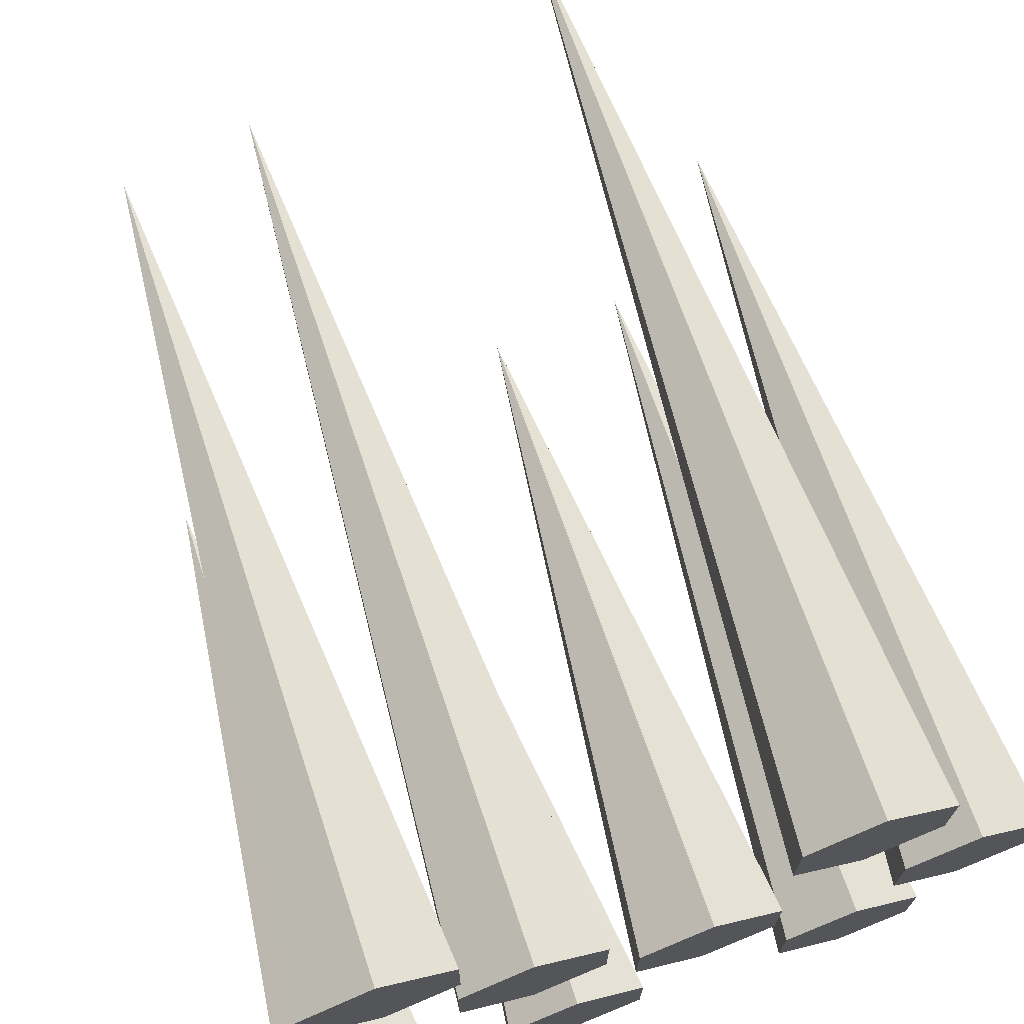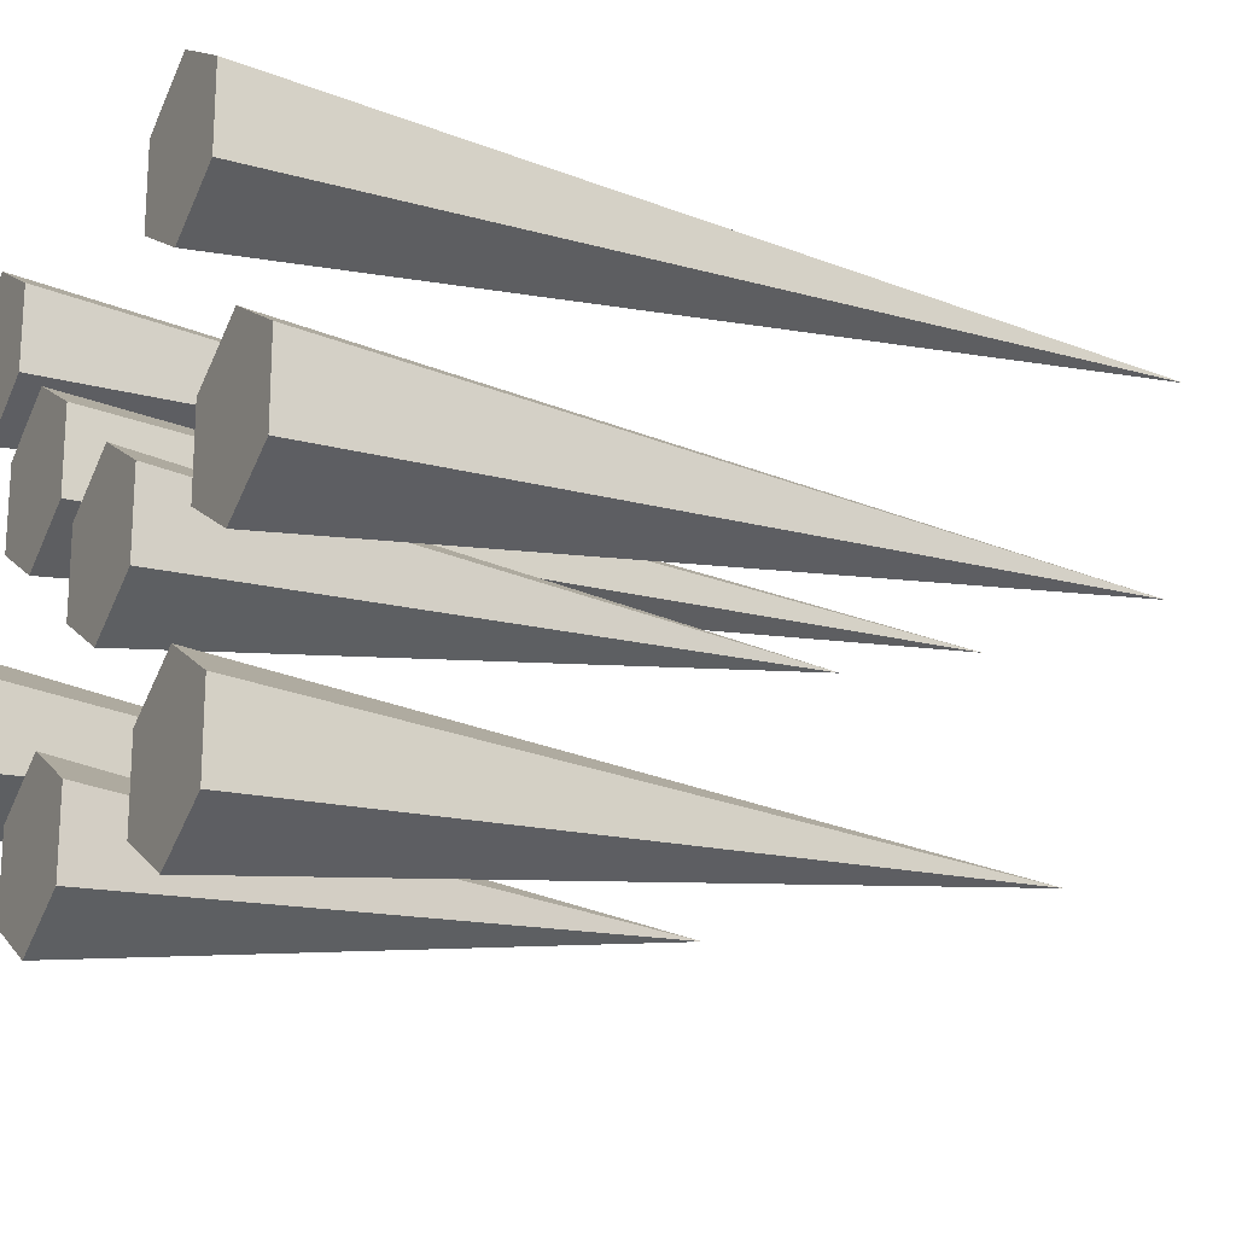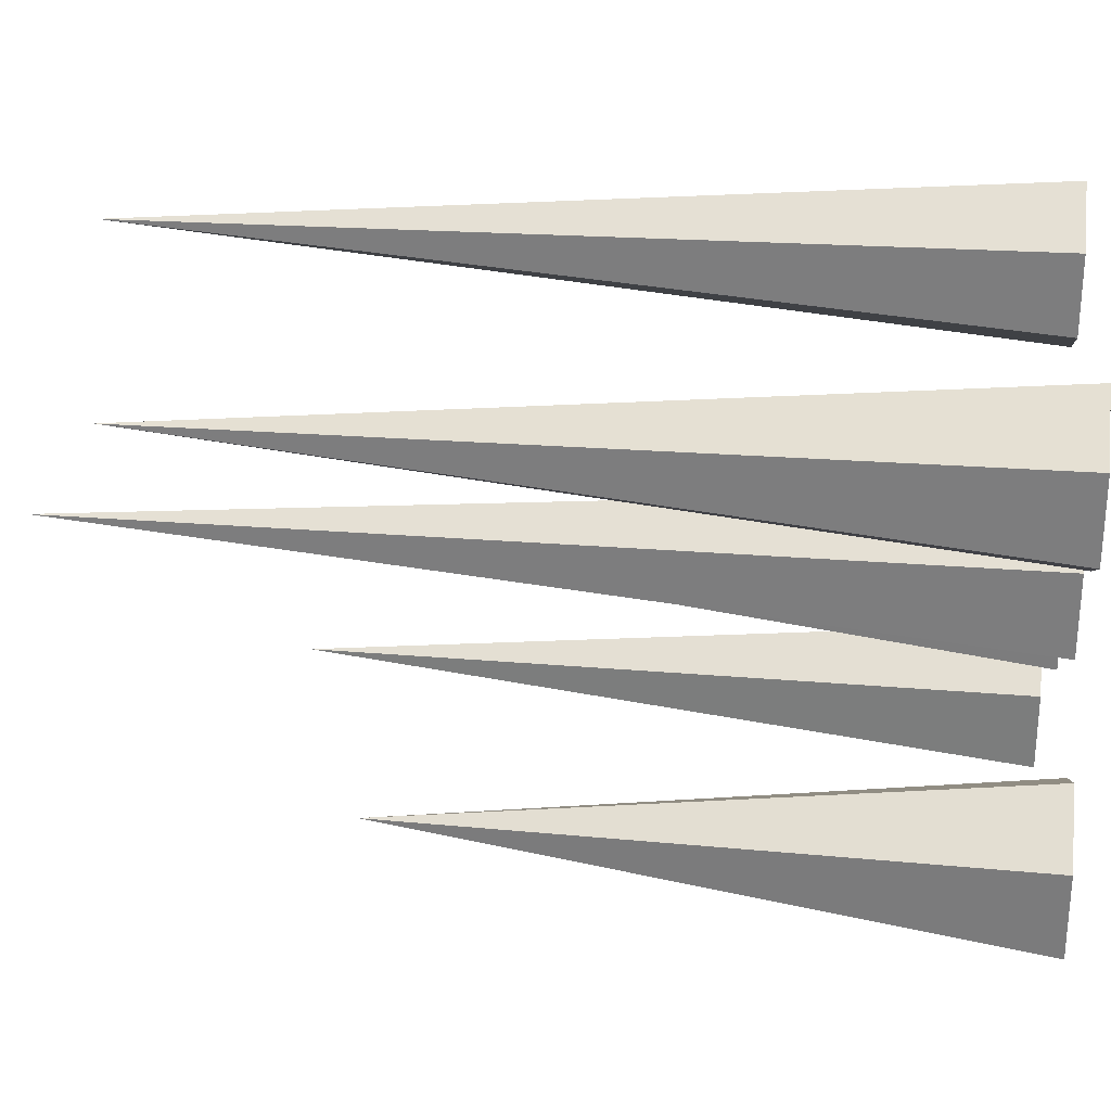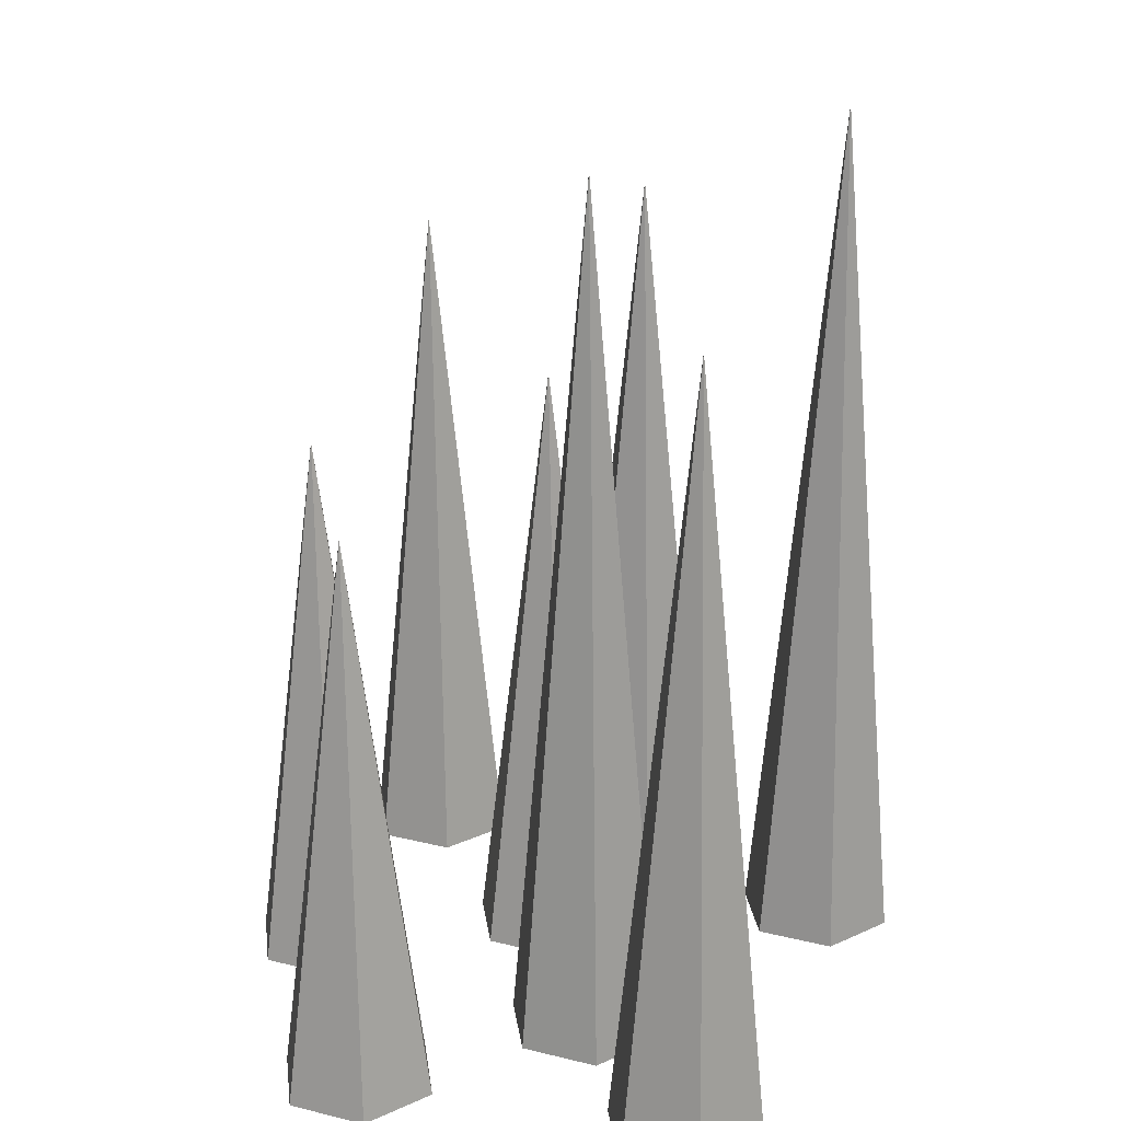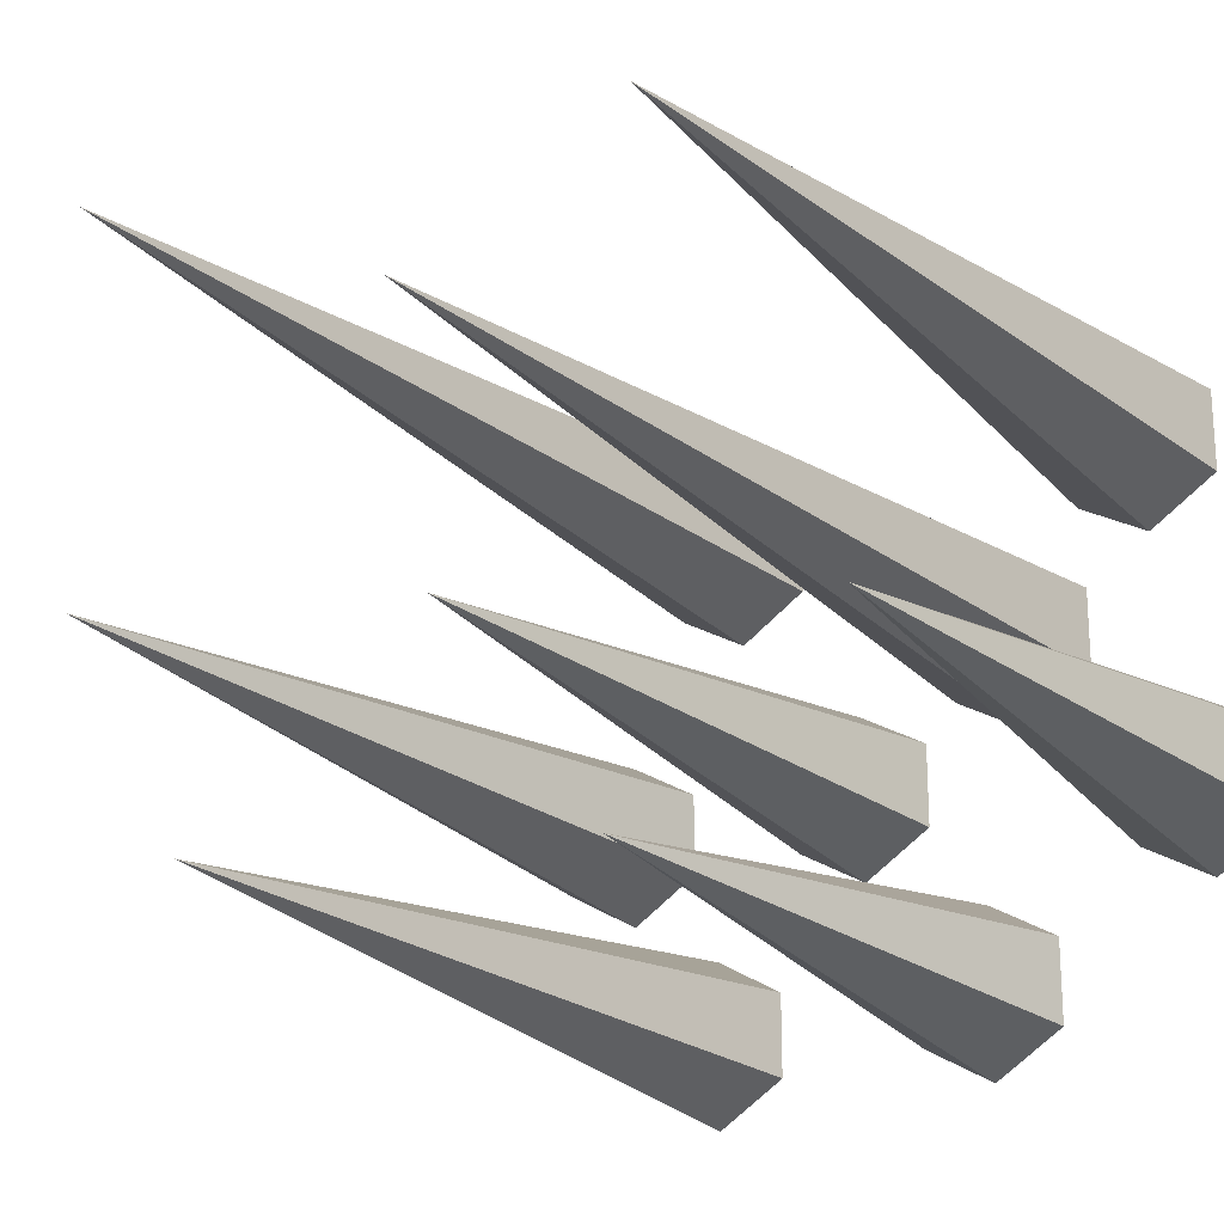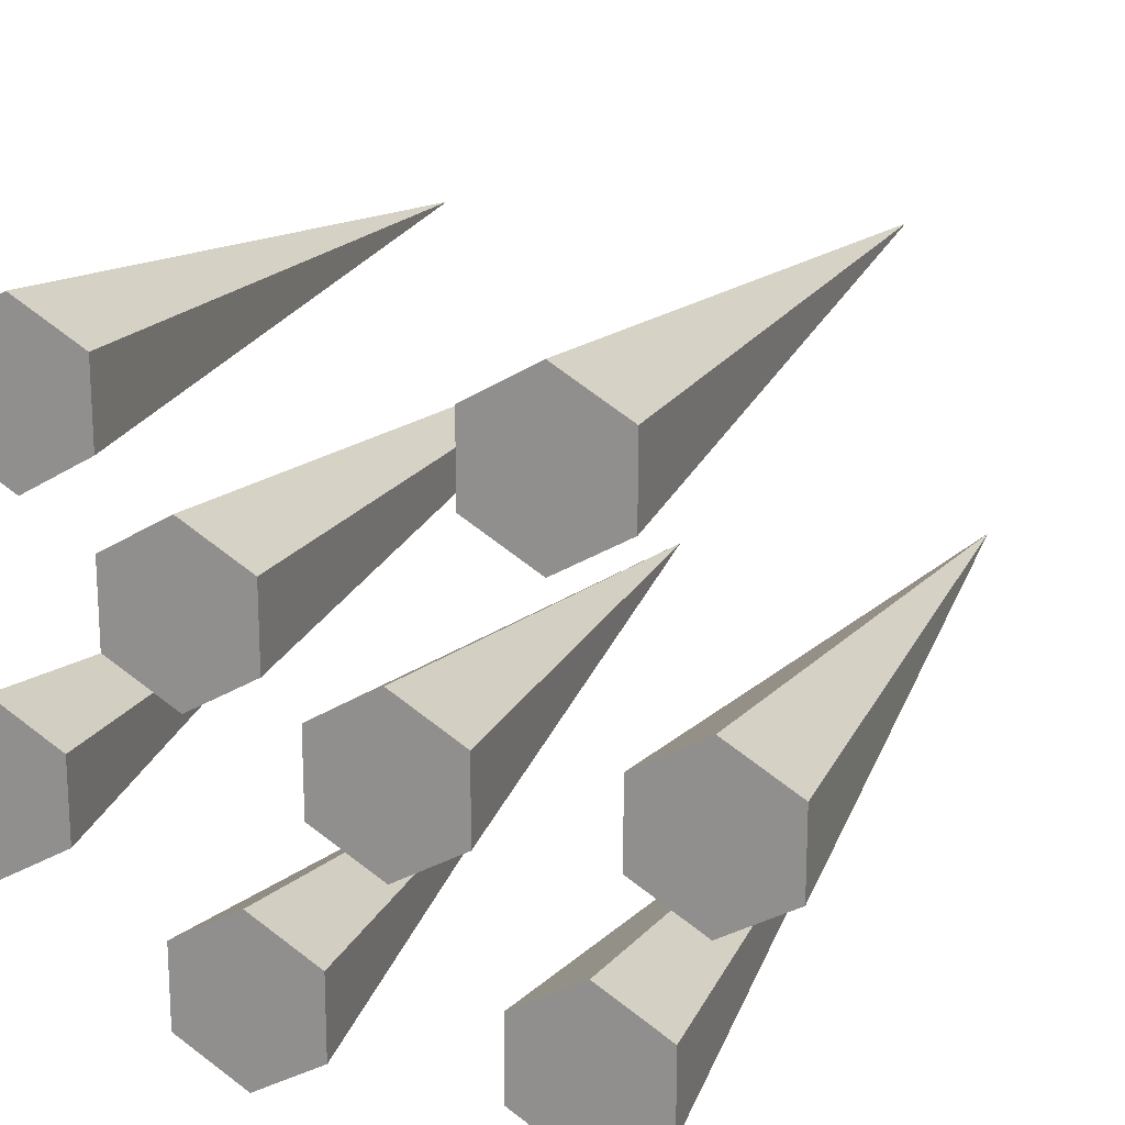
<metadata>
{"format":"obj","ext":"obj","renderer":"f3d","projection":"perspective","resolution":1024,"background":"white","views":[{"elev":71.2,"azim":-18.3,"up":"+Z"},{"elev":-19.7,"azim":62.2,"up":"+Z"},{"elev":28.7,"azim":-83.0,"up":"+Z"},{"elev":23.4,"azim":-67.4,"up":"+Y"},{"elev":-21.8,"azim":-143.5,"up":"+Z"},{"elev":18.6,"azim":22.6,"up":"+Z"}]}
</metadata>
<code>
o Spike_Group_Cylinder.016
v -0.8189 -0.002078 -0.2208
v -0.8189 1.582 0
v -0.6277 -0.002078 -0.1104
v -0.6277 -0.002078 0.1104
v -0.8189 -0.002078 0.2208
v -1.01 -0.002078 0.1104
v -1.01 -0.002078 -0.1104
v -0.7068 -0.002078 0.6843
v -0.7068 2.155 0.9051
v -0.5156 -0.002078 0.7947
v -0.5156 -0.002078 1.015
v -0.7068 -0.002078 1.126
v -0.898 -0.002078 1.015
v -0.898 -0.002078 0.7947
v 0.5929 -0.002078 -0.6333
v 0.5929 1.99 -0.4125
v 0.784 -0.002078 -0.5229
v 0.784 -0.002078 -0.3021
v 0.5929 -0.002078 -0.1918
v 0.4017 -0.002078 -0.3021
v 0.4017 -0.002078 -0.5229
v 0.1398 -0.002078 -0.06094
v 0.1398 1.732 0.1598
v 0.3309 -0.002078 0.04944
v 0.3309 -0.002078 0.2702
v 0.1398 -0.002078 0.3806
v -0.05143 -0.002078 0.2702
v -0.05143 -0.002078 0.04944
v 0.4975 -0.002078 0.6604
v 0.4975 2.47 0.8812
v 0.6887 -0.002078 0.7708
v 0.6887 -0.002078 0.9916
v 0.4975 -0.002078 1.102
v 0.3063 -0.002078 0.9916
v 0.3063 -0.002078 0.7708
v 0.8552 -0.002078 -0.05498
v 0.8552 2.097 0.1658
v 1.046 -0.002078 0.0554
v 1.046 -0.002078 0.2762
v 0.8552 -0.002078 0.3865
v 0.664 -0.002078 0.2762
v 0.664 -0.002078 0.0554
v -0.206 -0.002078 -0.6214
v -0.206 1.568 -0.4006
v -0.01484 -0.002078 -0.511
v -0.01484 -0.002078 -0.2902
v -0.206 -0.002078 -0.1798
v -0.3972 -0.002078 -0.2902
v -0.3972 -0.002078 -0.511
v -0.3348 -0.002078 0.2479
v -0.3348 2.448 0.4686
v -0.1436 -0.002078 0.3583
v -0.1436 -0.002078 0.579
v -0.3348 -0.002078 0.6894
v -0.526 -0.002078 0.579
v -0.526 -0.002078 0.3583
f 1 2 3
f 3 2 4
f 4 2 5
f 5 2 6
f 6 2 7
f 7 2 1
f 1 3 4 5 6 7
f 8 9 10
f 10 9 11
f 11 9 12
f 12 9 13
f 13 9 14
f 14 9 8
f 8 10 11 12 13 14
f 15 16 17
f 17 16 18
f 18 16 19
f 19 16 20
f 20 16 21
f 21 16 15
f 15 17 18 19 20 21
f 22 23 24
f 24 23 25
f 25 23 26
f 26 23 27
f 27 23 28
f 28 23 22
f 22 24 25 26 27 28
f 29 30 31
f 31 30 32
f 32 30 33
f 33 30 34
f 34 30 35
f 35 30 29
f 29 31 32 33 34 35
f 36 37 38
f 38 37 39
f 39 37 40
f 40 37 41
f 41 37 42
f 42 37 36
f 36 38 39 40 41 42
f 43 44 45
f 45 44 46
f 46 44 47
f 47 44 48
f 48 44 49
f 49 44 43
f 43 45 46 47 48 49
f 50 51 52
f 52 51 53
f 53 51 54
f 54 51 55
f 55 51 56
f 56 51 50
f 50 52 53 54 55 56

</code>
